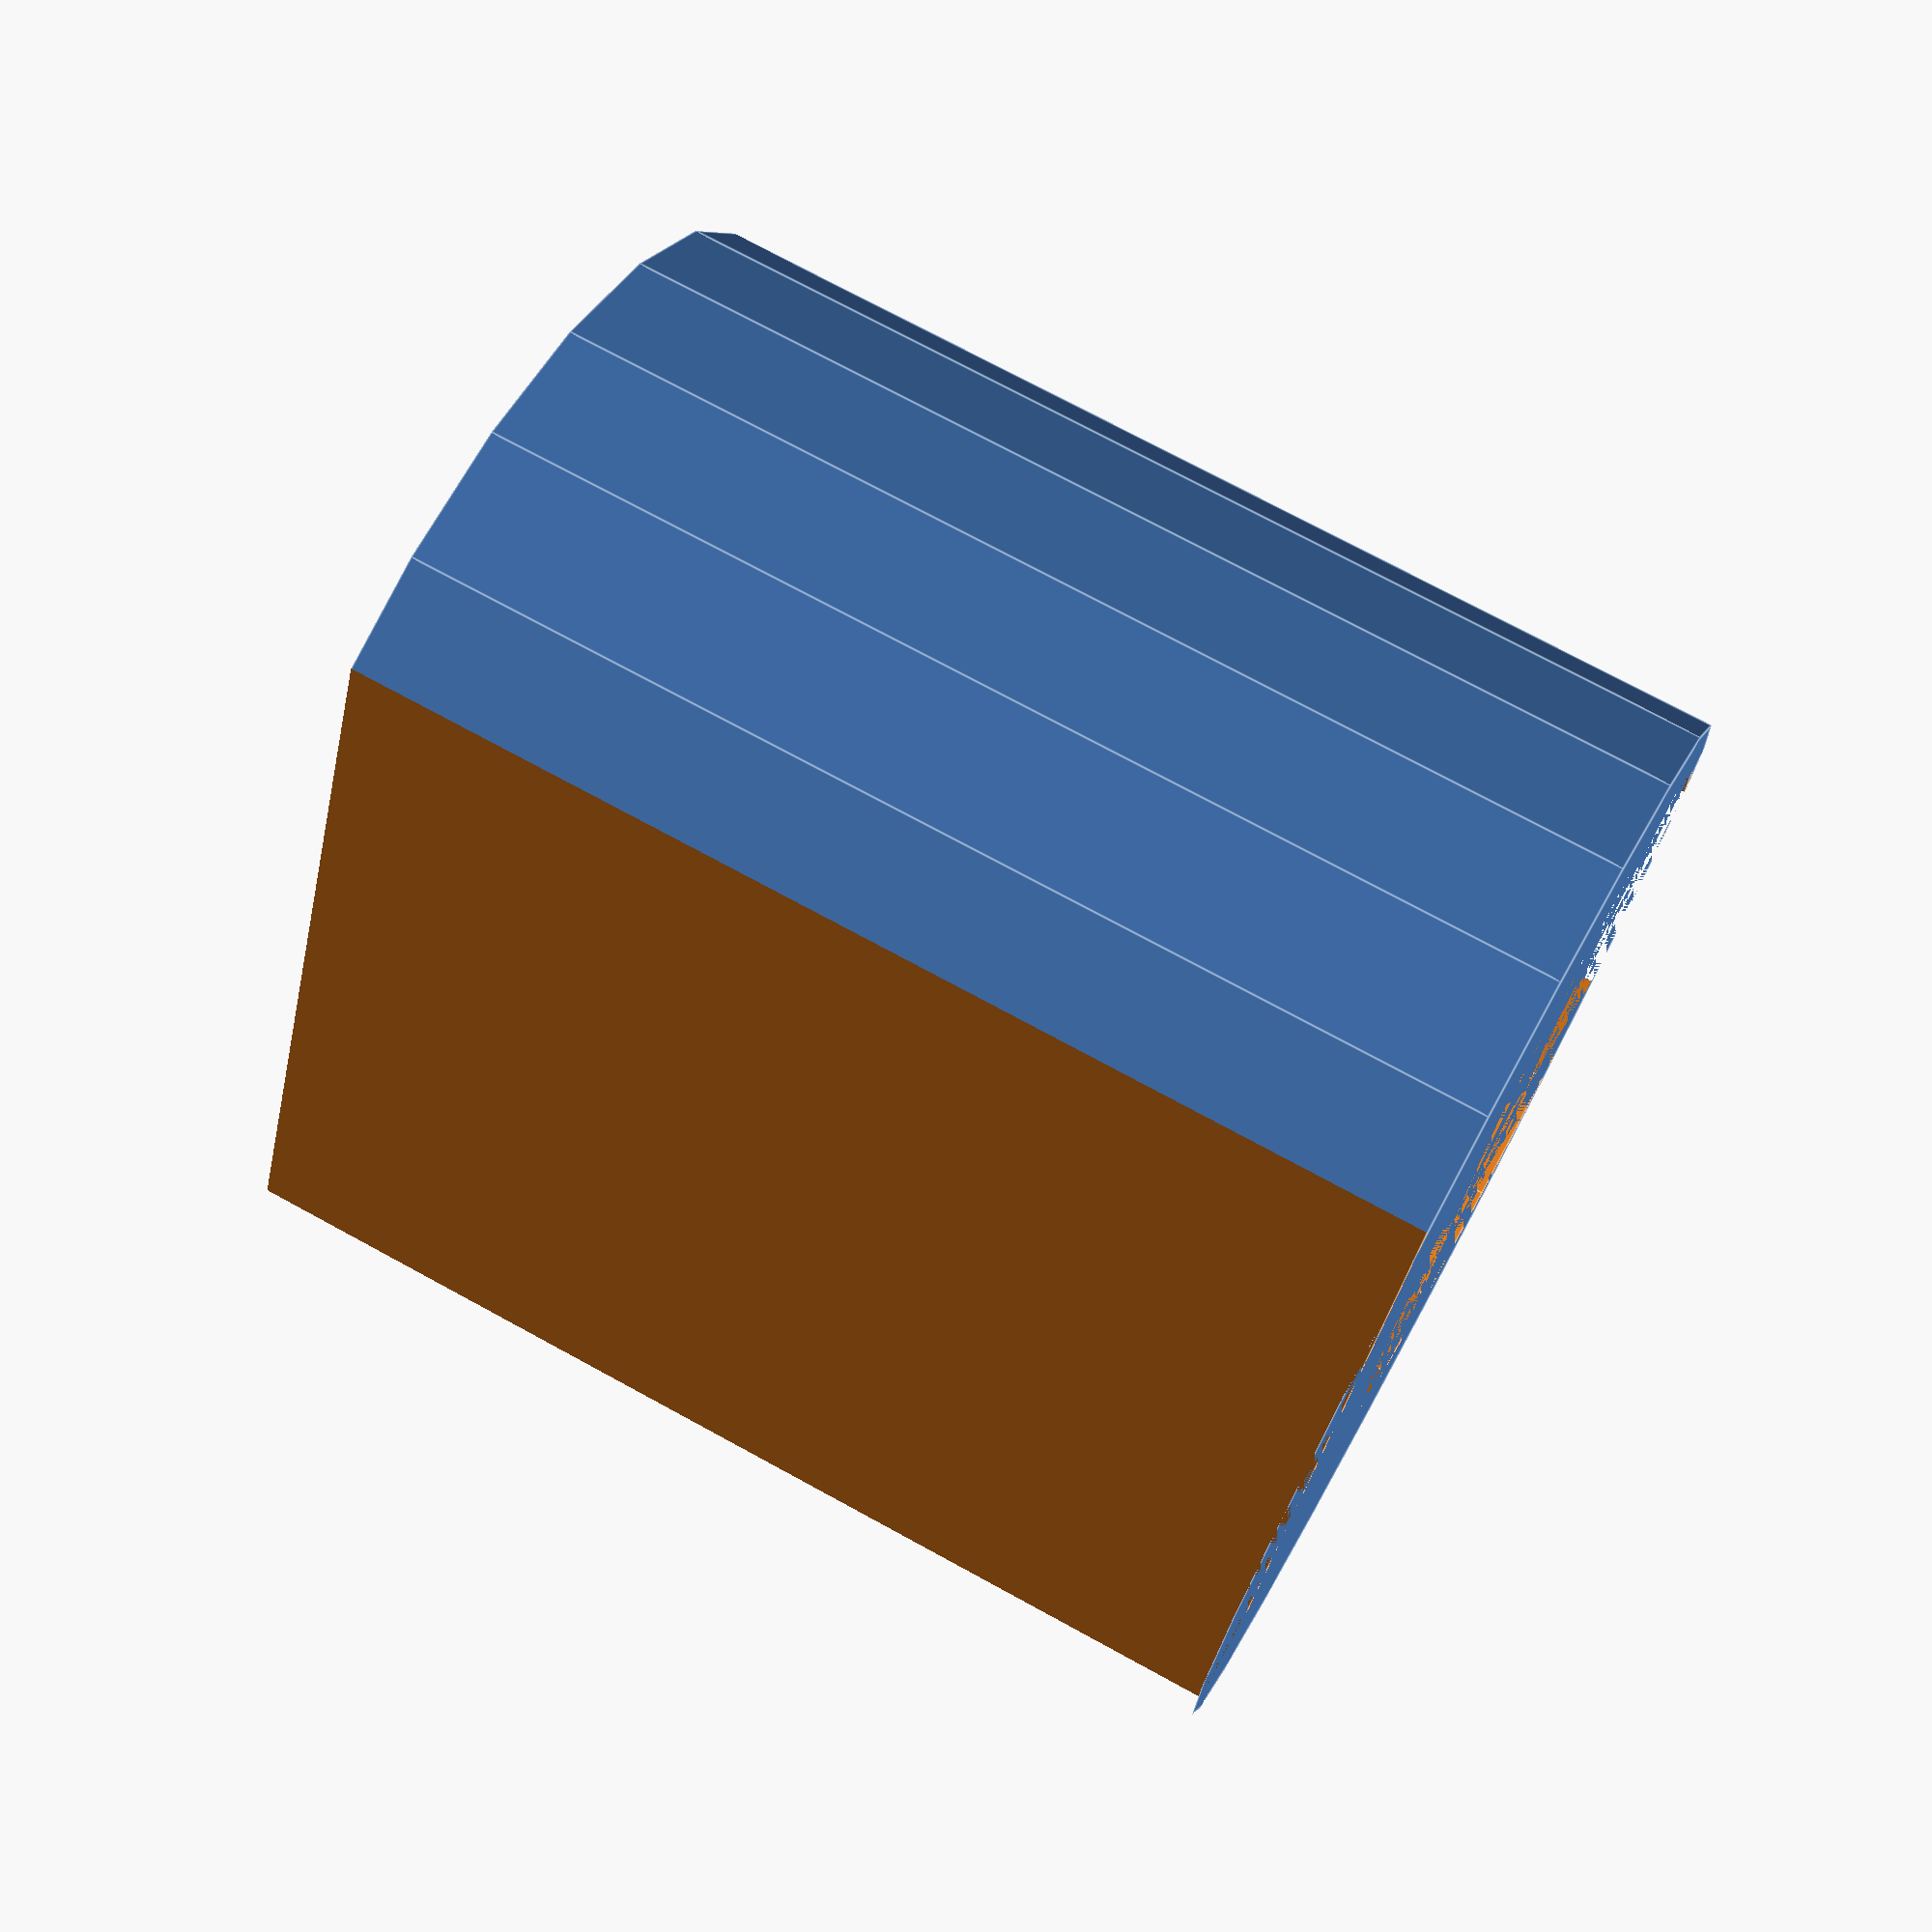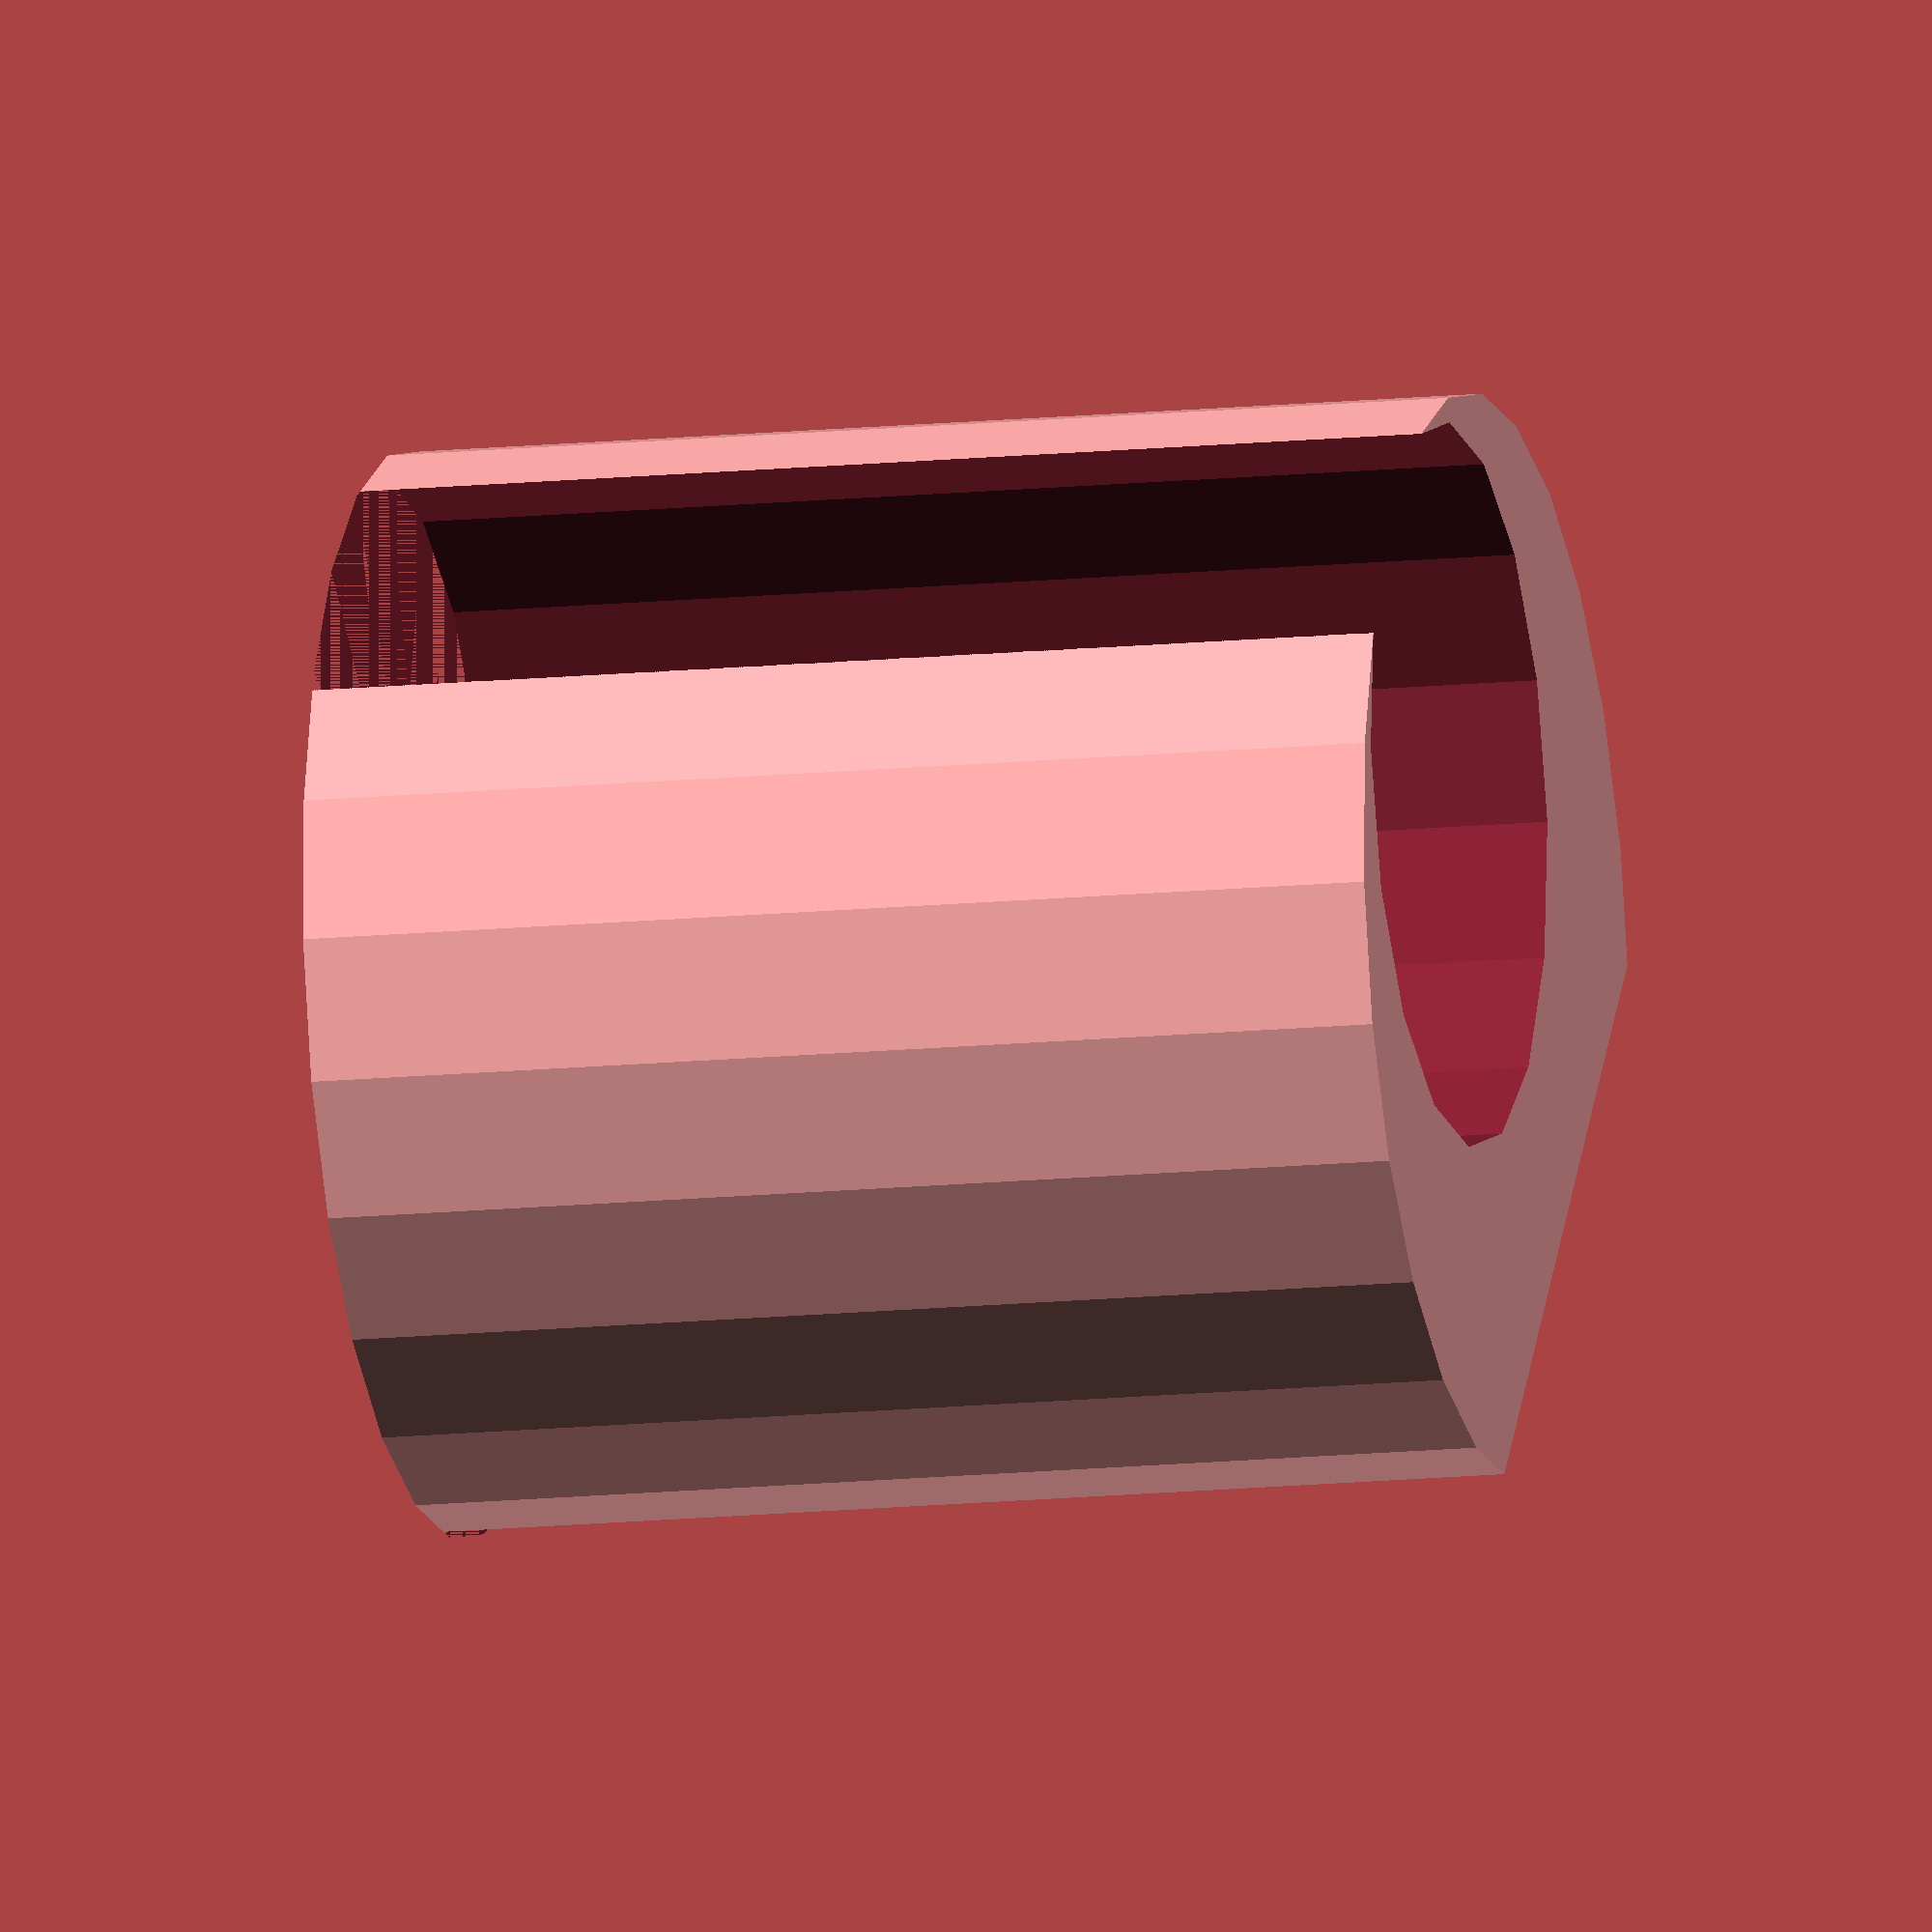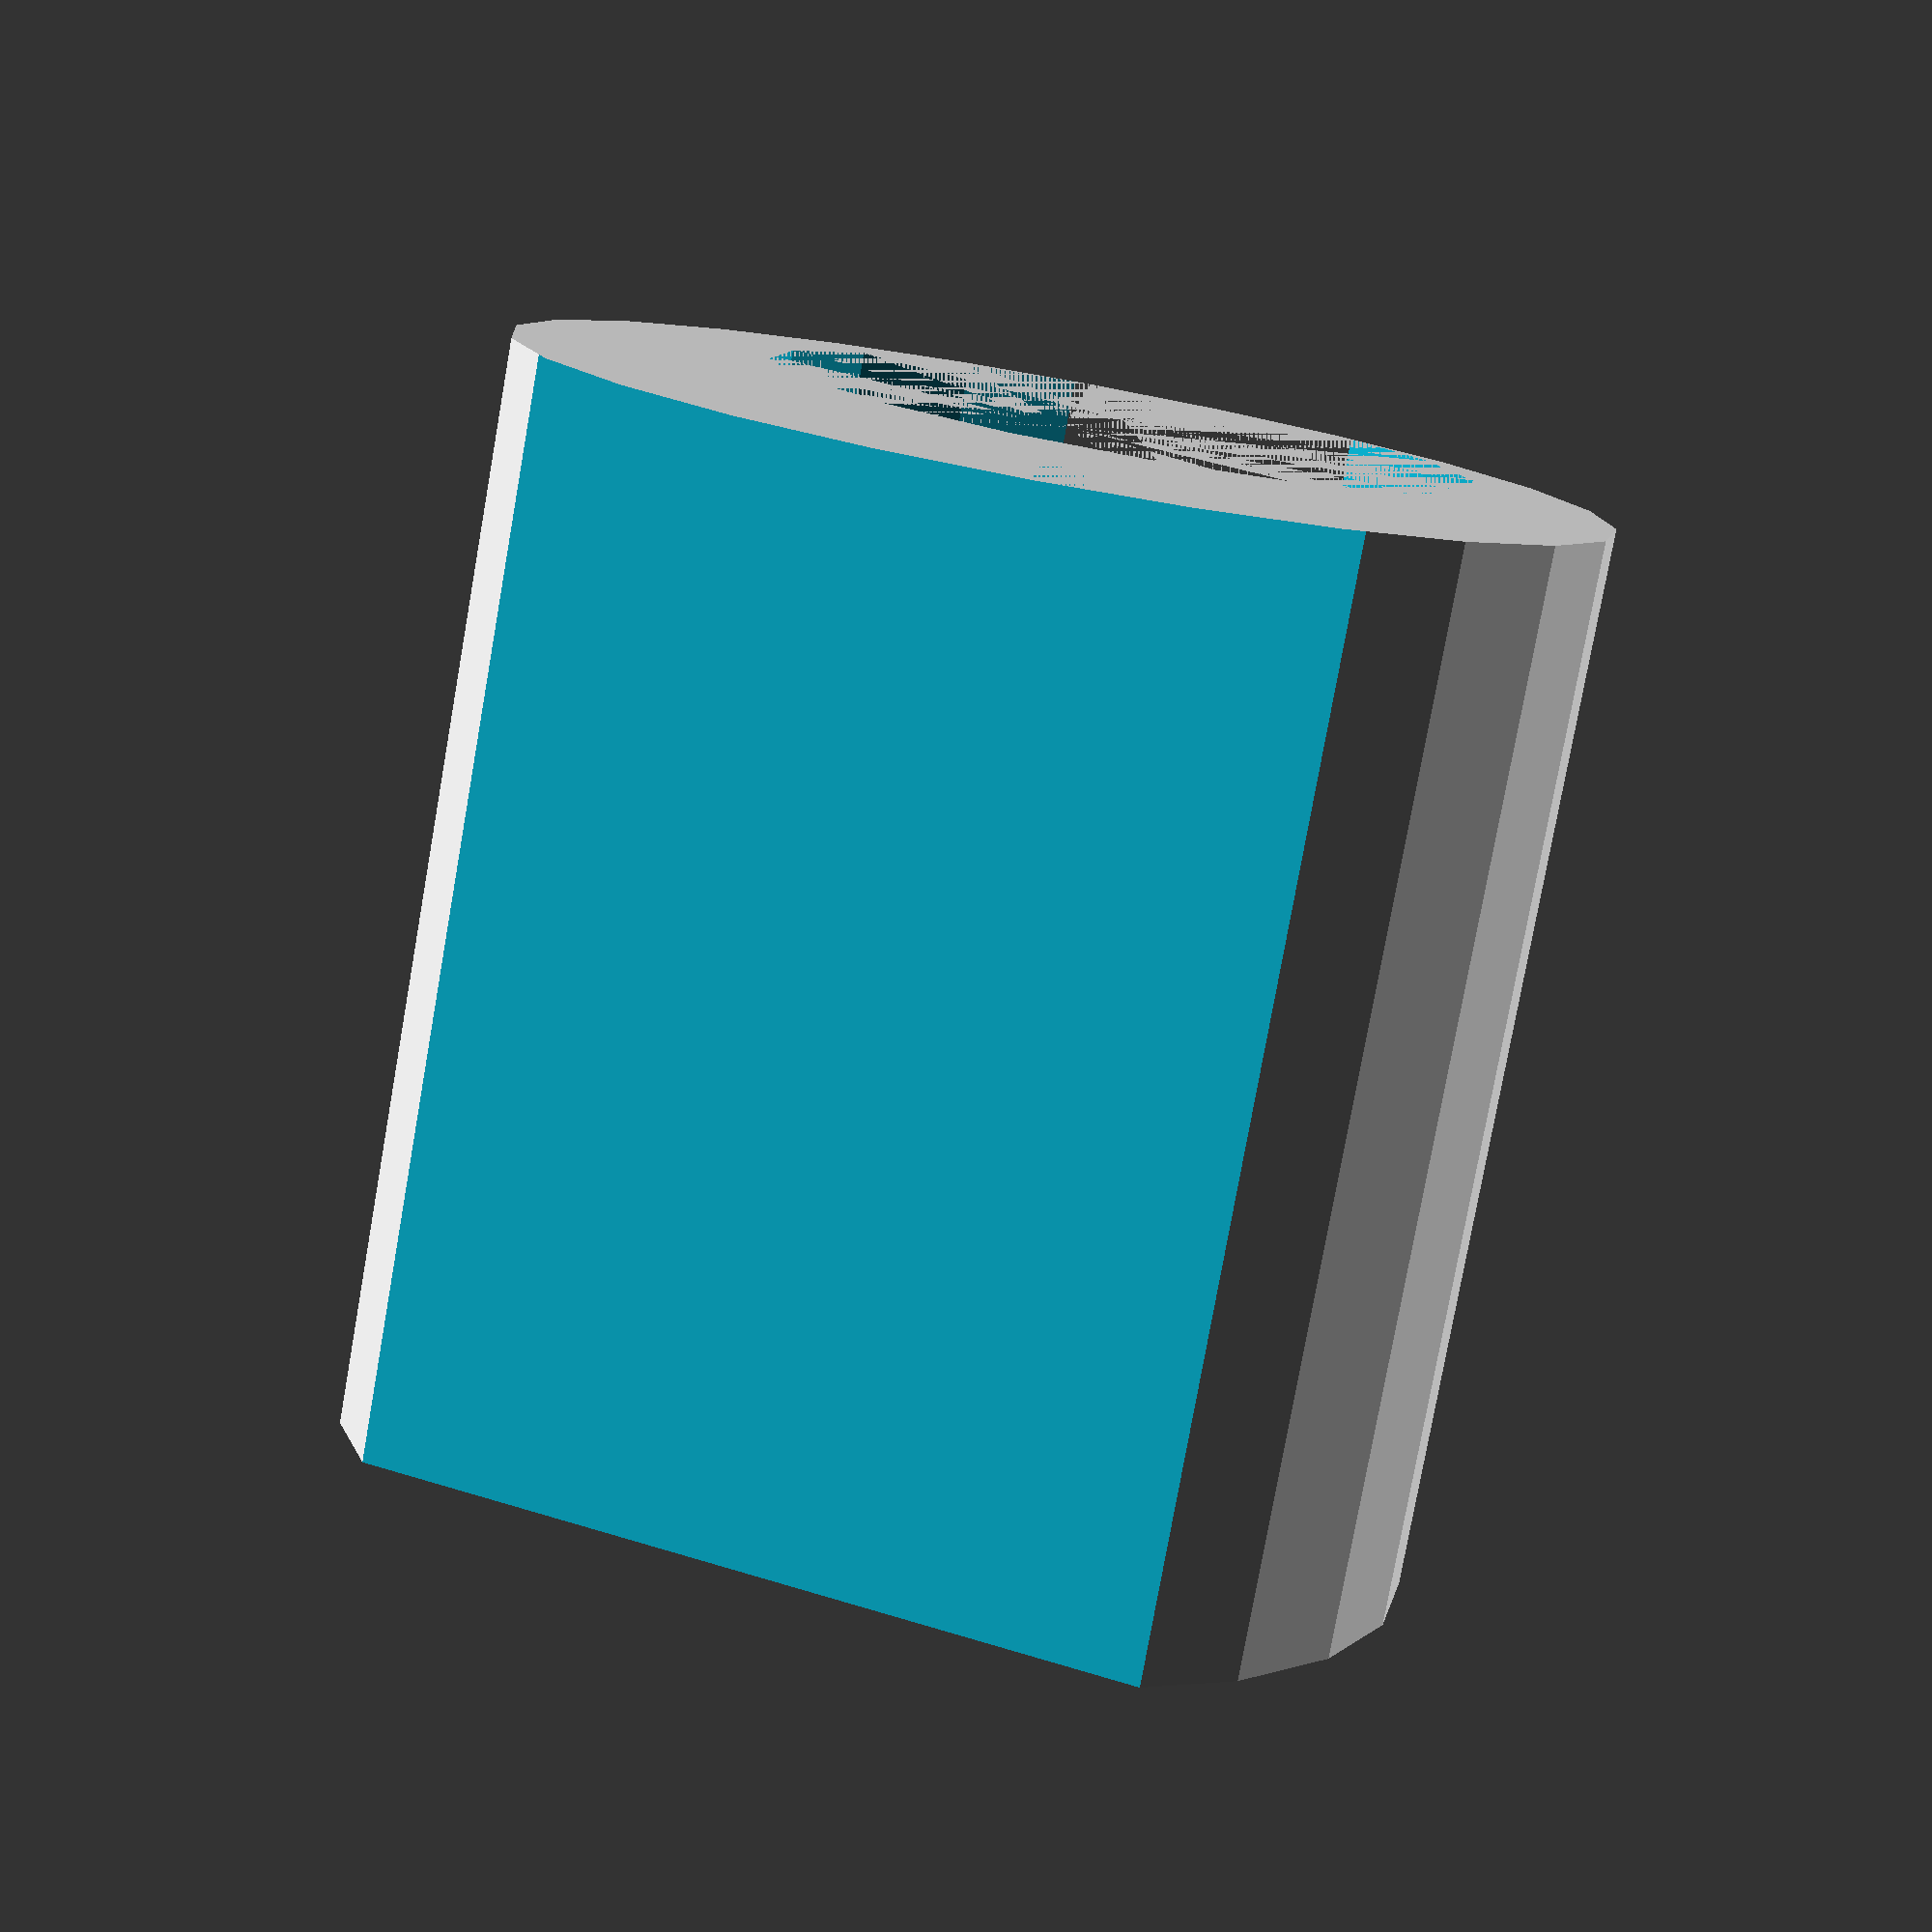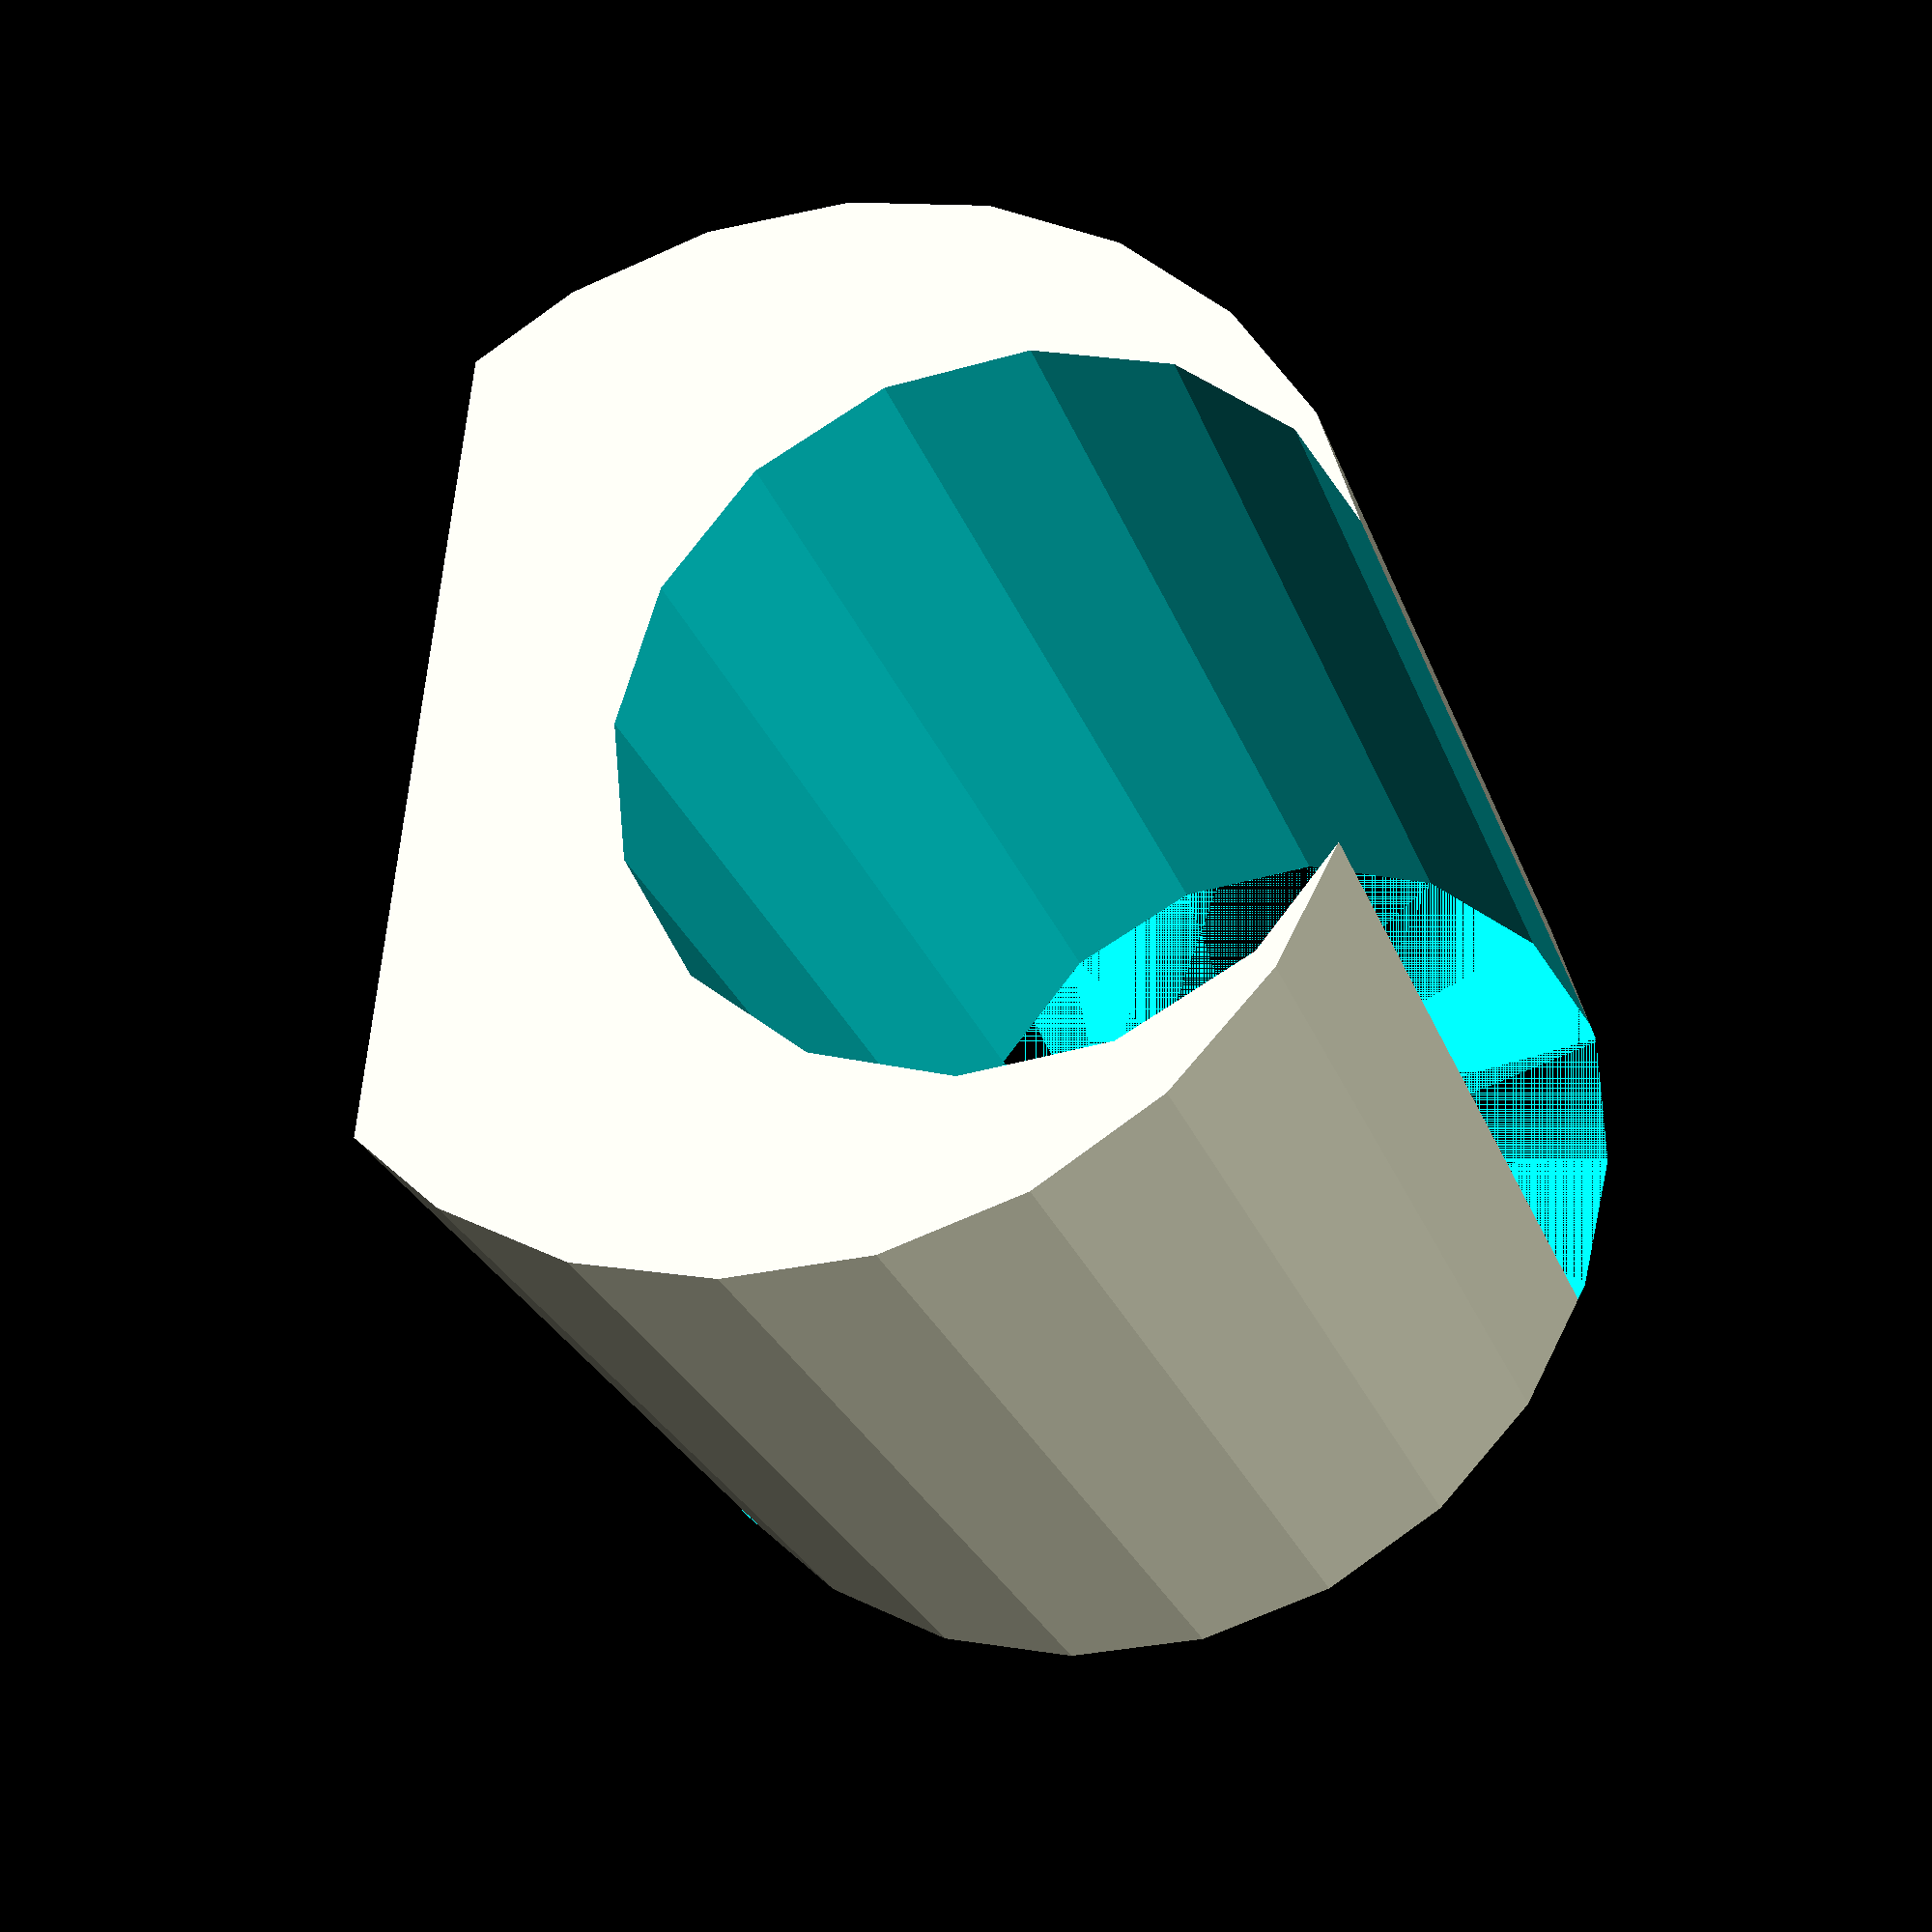
<openscad>
height = 15; //mm
hole = 10; //mm
thickness = 5; //mm

difference() {
    cylinder(
        h=height,
        d=hole+thickness);
    translate([2.7, 0, 0]){
        cylinder(
            h=height+1,
            d=hole);
    }
    translate([-26,-10,0]){
        cube(21);
    }   
}
</openscad>
<views>
elev=107.0 azim=335.0 roll=61.3 proj=p view=edges
elev=192.5 azim=38.7 roll=255.9 proj=o view=wireframe
elev=78.1 azim=250.8 roll=169.9 proj=p view=wireframe
elev=25.9 azim=5.6 roll=17.2 proj=p view=wireframe
</views>
